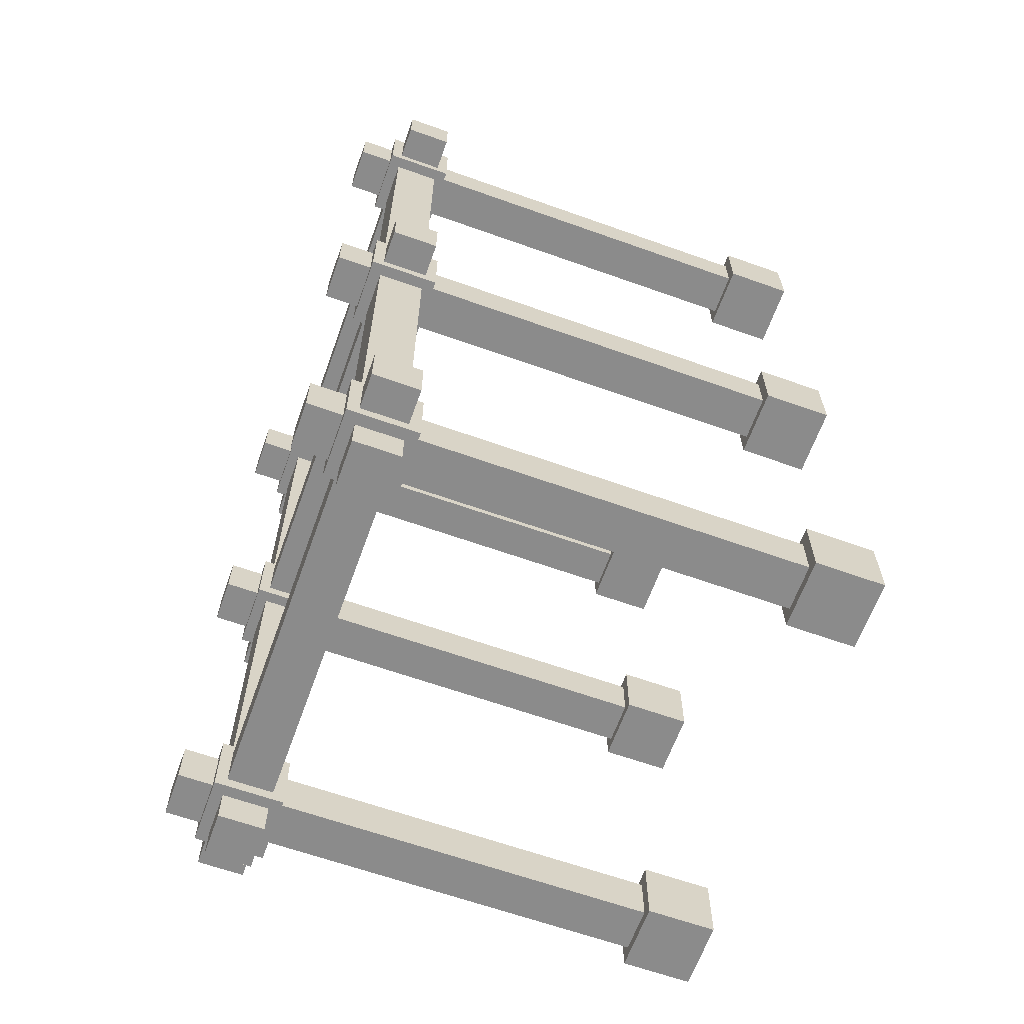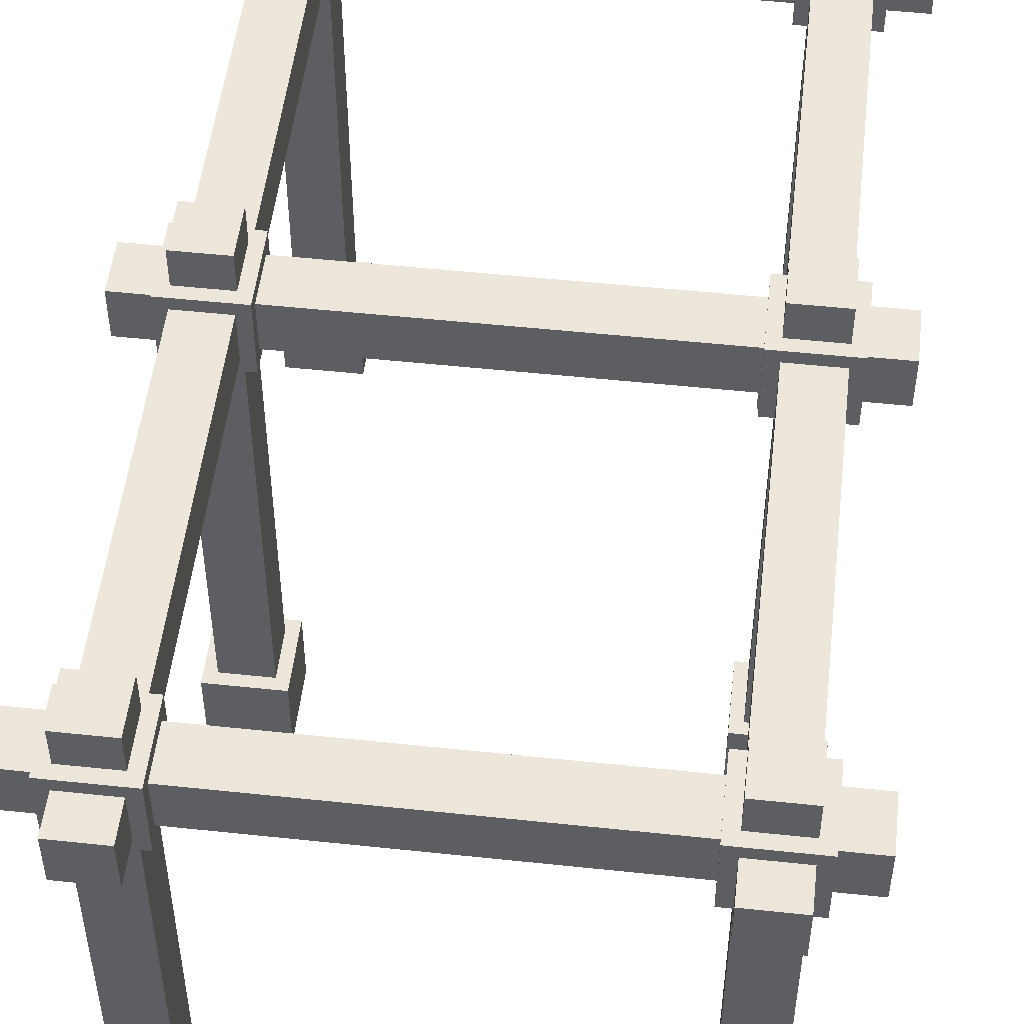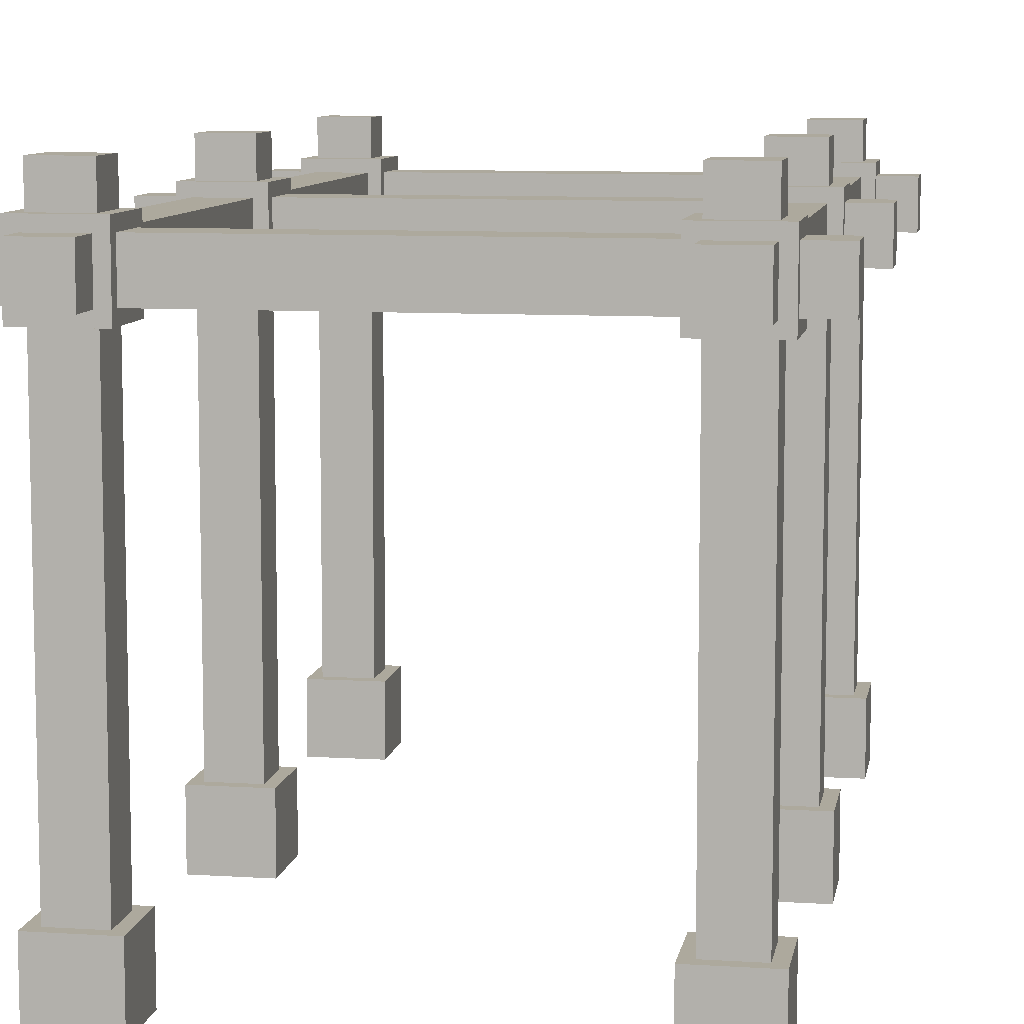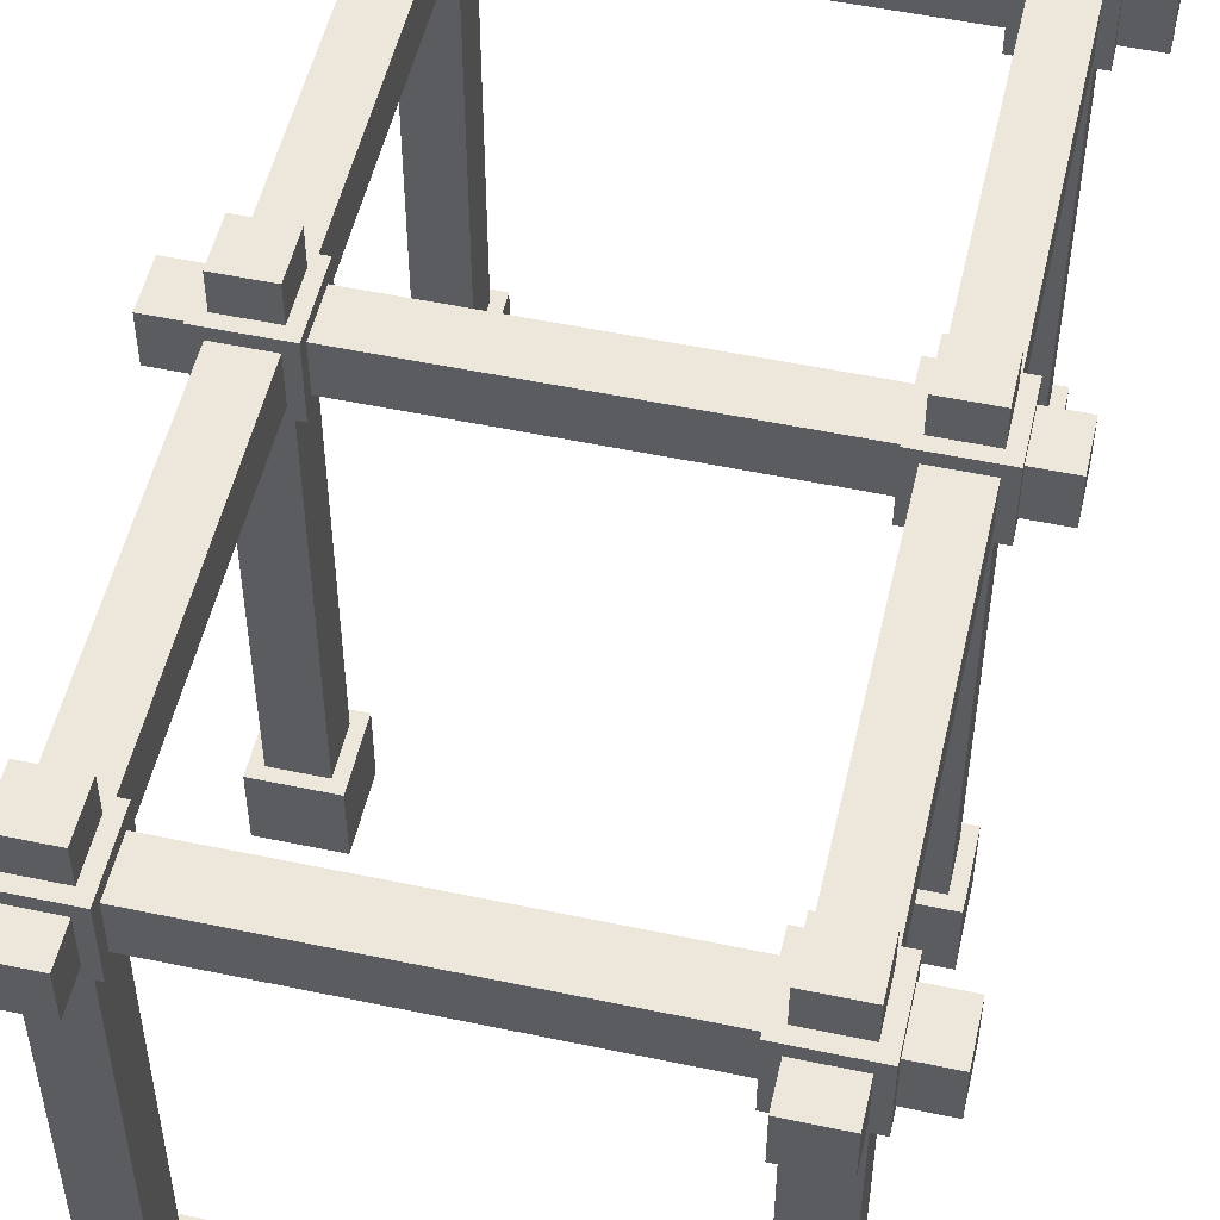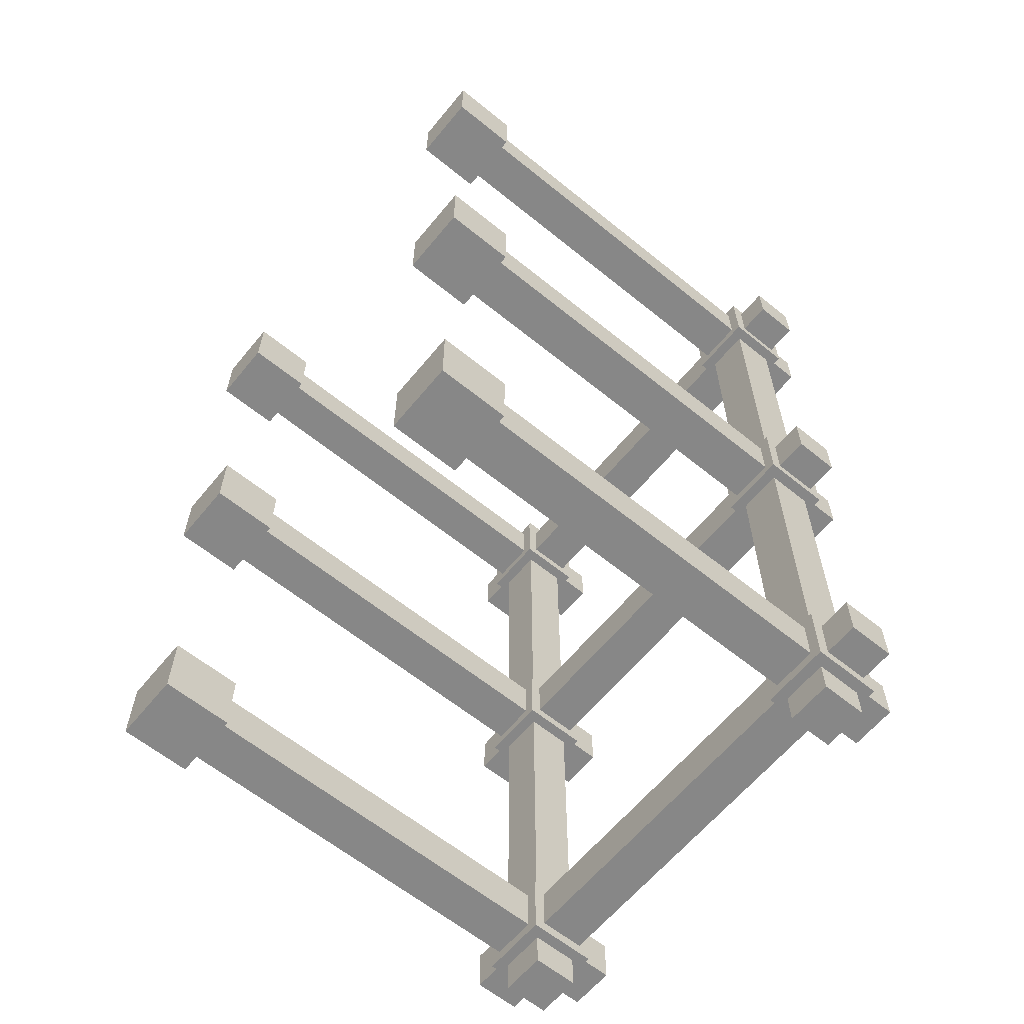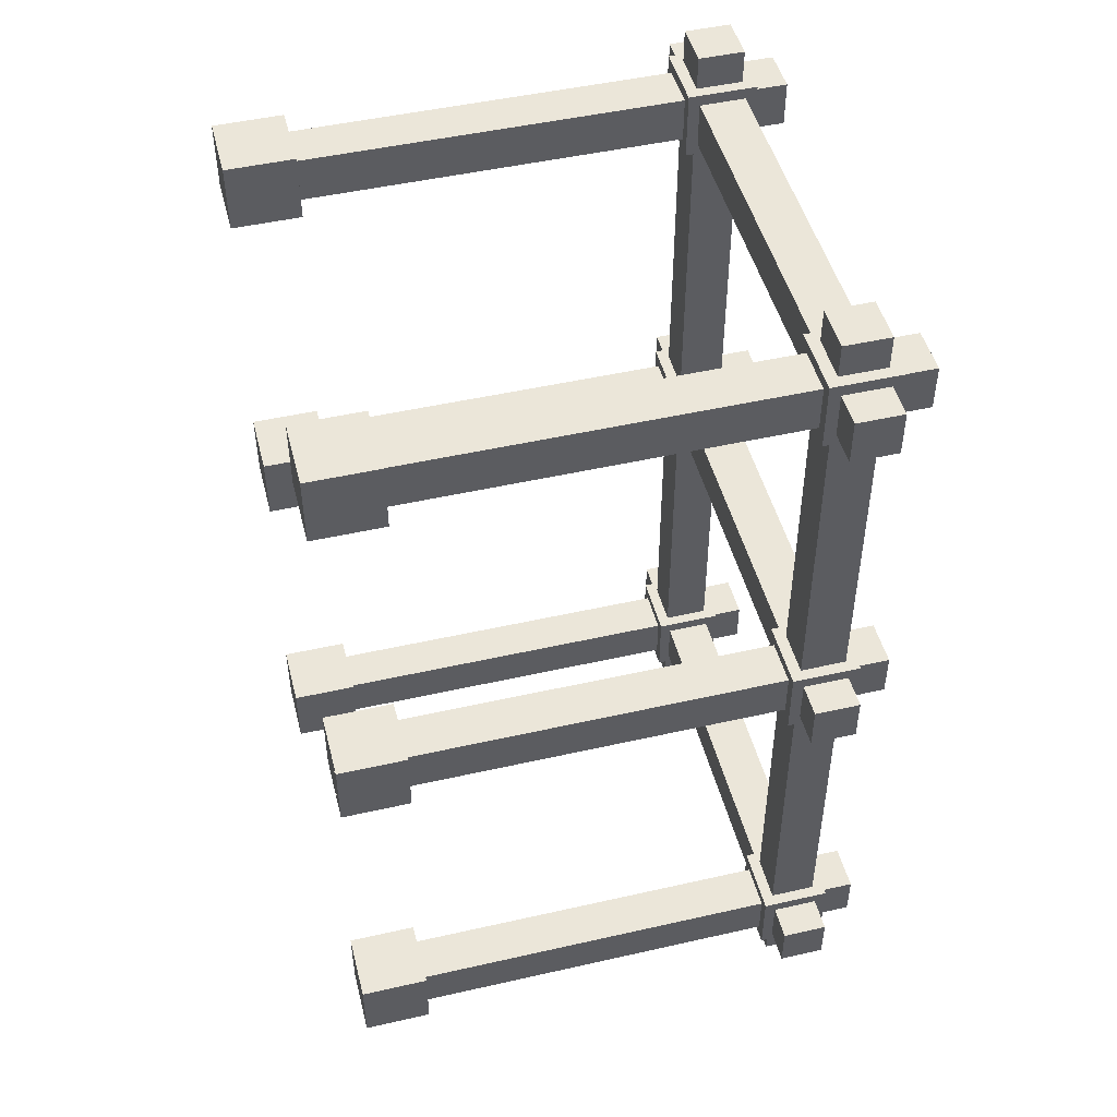
<metadata>
{"format":"obj","ext":"obj","renderer":"f3d","projection":"perspective","resolution":1024,"background":"white","views":[{"elev":-63.9,"azim":-109.8,"up":"+Z"},{"elev":51.5,"azim":-173.4,"up":"+Y"},{"elev":8.8,"azim":9.7,"up":"+Y"},{"elev":52.4,"azim":12.8,"up":"+Y"},{"elev":-62.3,"azim":50.6,"up":"+Z"},{"elev":48.0,"azim":75.7,"up":"+Z"}]}
</metadata>
<code>
g portisland_bridge_3
v -5 10 -10
v -5 10 10
v -4 10 10
v -4 10 -10
v -5 11 -10
v -5 11 10
v -4 11 10
v -4 11 -10
v -5 12 8
v -5 12 9
v -5 0 9
v -5 0 8
v -4 12 8
v -4 12 9
v -4 0 9
v -4 0 8
v -5.25 0 7.75
v -5.25 0 9.25
v -3.75 0 9.25
v -3.75 0 7.75
v -5.25 1.5 7.75
v -5.25 1.5 9.25
v -3.75 1.5 9.25
v -3.75 1.5 7.75
v 5 10 -10
v 5 10 10
v 4 10 10
v 4 10 -10
v 5 11 -10
v 5 11 10
v 4 11 10
v 4 11 -10
v 5.25 0 7.75
v 5.25 0 9.25
v 3.75 0 9.25
v 3.75 0 7.75
v 5.25 1.5 7.75
v 5.25 1.5 9.25
v 3.75 1.5 9.25
v 3.75 1.5 7.75
v -6 10 8
v -6 10 9
v 6 10 9
v 6 10 8
v -6 11 8
v -6 11 9
v 6 11 9
v 6 11 8
v 5 12 8
v 5 12 9
v 5 0 9
v 5 0 8
v 4 12 8
v 4 12 9
v 4 0 9
v 4 0 8
v -5.25 9.75 7.75
v -5.25 9.75 9.25
v -3.75 9.75 9.25
v -3.75 9.75 7.75
v -5.25 11.25 7.75
v -5.25 11.25 9.25
v -3.75 11.25 9.25
v -3.75 11.25 7.75
v 5.25 9.75 7.75
v 5.25 9.75 9.25
v 3.75 9.75 9.25
v 3.75 9.75 7.75
v 5.25 11.25 7.75
v 5.25 11.25 9.25
v 3.75 11.25 9.25
v 3.75 11.25 7.75
v -5 12 -0.5
v -5 12 0.5
v -5 0 0.5
v -5 -0 -0.5
v -4 12 -0.5
v -4 12 0.5
v -4 0 0.5
v -4 -0 -0.5
v -5.25 -0 -0.75
v -5.25 0 0.75
v -3.75 0 0.75
v -3.75 -0 -0.75
v -5.25 1.5 -0.75
v -5.25 1.5 0.75
v -3.75 1.5 0.75
v -3.75 1.5 -0.75
v 5.25 -0 -0.75
v 5.25 0 0.75
v 3.75 0 0.75
v 3.75 -0 -0.75
v 5.25 1.5 -0.75
v 5.25 1.5 0.75
v 3.75 1.5 0.75
v 3.75 1.5 -0.75
v -6 10 -0.5
v -6 10 0.5
v 6 10 0.5
v 6 10 -0.5
v -6 11 -0.5
v -6 11 0.5
v 6 11 0.5
v 6 11 -0.5
v 5 12 -0.5
v 5 12 0.5
v 5 0 0.5
v 5 -0 -0.5
v 4 12 -0.5
v 4 12 0.5
v 4 0 0.5
v 4 -0 -0.5
v -5.25 9.75 -0.75
v -5.25 9.75 0.75
v -3.75 9.75 0.75
v -3.75 9.75 -0.75
v -5.25 11.25 -0.75
v -5.25 11.25 0.75
v -3.75 11.25 0.75
v -3.75 11.25 -0.75
v 5.25 9.75 -0.75
v 5.25 9.75 0.75
v 3.75 9.75 0.75
v 3.75 9.75 -0.75
v 5.25 11.25 -0.75
v 5.25 11.25 0.75
v 3.75 11.25 0.75
v 3.75 11.25 -0.75
v -5 12 -9
v -5 12 -8
v -5 -0 -8
v -5 -0 -9
v -4 12 -9
v -4 12 -8
v -4 -0 -8
v -4 -0 -9
v -5.25 -0 -9.25
v -5.25 -0 -7.75
v -3.75 -0 -7.75
v -3.75 -0 -9.25
v -5.25 1.5 -9.25
v -5.25 1.5 -7.75
v -3.75 1.5 -7.75
v -3.75 1.5 -9.25
v 5.25 -0 -9.25
v 5.25 -0 -7.75
v 3.75 -0 -7.75
v 3.75 -0 -9.25
v 5.25 1.5 -9.25
v 5.25 1.5 -7.75
v 3.75 1.5 -7.75
v 3.75 1.5 -9.25
v -6 10 -9
v -6 10 -8
v 6 10 -8
v 6 10 -9
v -6 11 -9
v -6 11 -8
v 6 11 -8
v 6 11 -9
v 5 12 -9
v 5 12 -8
v 5 -0 -8
v 5 -0 -9
v 4 12 -9
v 4 12 -8
v 4 -0 -8
v 4 -0 -9
v -5.25 9.75 -9.25
v -5.25 9.75 -7.75
v -3.75 9.75 -7.75
v -3.75 9.75 -9.25
v -5.25 11.25 -9.25
v -5.25 11.25 -7.75
v -3.75 11.25 -7.75
v -3.75 11.25 -9.25
v 5.25 9.75 -9.25
v 5.25 9.75 -7.75
v 3.75 9.75 -7.75
v 3.75 9.75 -9.25
v 5.25 11.25 -9.25
v 5.25 11.25 -7.75
v 3.75 11.25 -7.75
v 3.75 11.25 -9.25
f 4 3 2 1
f 2 6 5 1
f 3 7 6 2
f 8 7 3 4
f 5 8 4 1
f 6 7 8 5
f 12 11 10 9
f 10 14 13 9
f 11 15 14 10
f 16 15 11 12
f 13 16 12 9
f 14 15 16 13
f 20 19 18 17
f 18 22 21 17
f 19 23 22 18
f 24 23 19 20
f 21 24 20 17
f 22 23 24 21
f 26 27 28 25
f 29 30 26 25
f 30 31 27 26
f 27 31 32 28
f 28 32 29 25
f 32 31 30 29
f 34 35 36 33
f 37 38 34 33
f 38 39 35 34
f 35 39 40 36
f 36 40 37 33
f 40 39 38 37
f 44 43 42 41
f 42 46 45 41
f 43 47 46 42
f 48 47 43 44
f 45 48 44 41
f 46 47 48 45
f 50 51 52 49
f 53 54 50 49
f 54 55 51 50
f 51 55 56 52
f 52 56 53 49
f 56 55 54 53
f 60 59 58 57
f 58 62 61 57
f 59 63 62 58
f 64 63 59 60
f 61 64 60 57
f 62 63 64 61
f 66 67 68 65
f 69 70 66 65
f 70 71 67 66
f 67 71 72 68
f 68 72 69 65
f 72 71 70 69
f 76 75 74 73
f 74 78 77 73
f 75 79 78 74
f 80 79 75 76
f 77 80 76 73
f 78 79 80 77
f 84 83 82 81
f 82 86 85 81
f 83 87 86 82
f 88 87 83 84
f 85 88 84 81
f 86 87 88 85
f 90 91 92 89
f 93 94 90 89
f 94 95 91 90
f 91 95 96 92
f 92 96 93 89
f 96 95 94 93
f 100 99 98 97
f 98 102 101 97
f 99 103 102 98
f 104 103 99 100
f 101 104 100 97
f 102 103 104 101
f 106 107 108 105
f 109 110 106 105
f 110 111 107 106
f 107 111 112 108
f 108 112 109 105
f 112 111 110 109
f 116 115 114 113
f 114 118 117 113
f 115 119 118 114
f 120 119 115 116
f 117 120 116 113
f 118 119 120 117
f 122 123 124 121
f 125 126 122 121
f 126 127 123 122
f 123 127 128 124
f 124 128 125 121
f 128 127 126 125
f 132 131 130 129
f 130 134 133 129
f 131 135 134 130
f 136 135 131 132
f 133 136 132 129
f 134 135 136 133
f 140 139 138 137
f 138 142 141 137
f 139 143 142 138
f 144 143 139 140
f 141 144 140 137
f 142 143 144 141
f 146 147 148 145
f 149 150 146 145
f 150 151 147 146
f 147 151 152 148
f 148 152 149 145
f 152 151 150 149
f 156 155 154 153
f 154 158 157 153
f 155 159 158 154
f 160 159 155 156
f 157 160 156 153
f 158 159 160 157
f 162 163 164 161
f 165 166 162 161
f 166 167 163 162
f 163 167 168 164
f 164 168 165 161
f 168 167 166 165
f 172 171 170 169
f 170 174 173 169
f 171 175 174 170
f 176 175 171 172
f 173 176 172 169
f 174 175 176 173
f 178 179 180 177
f 181 182 178 177
f 182 183 179 178
f 179 183 184 180
f 180 184 181 177
f 184 183 182 181

</code>
